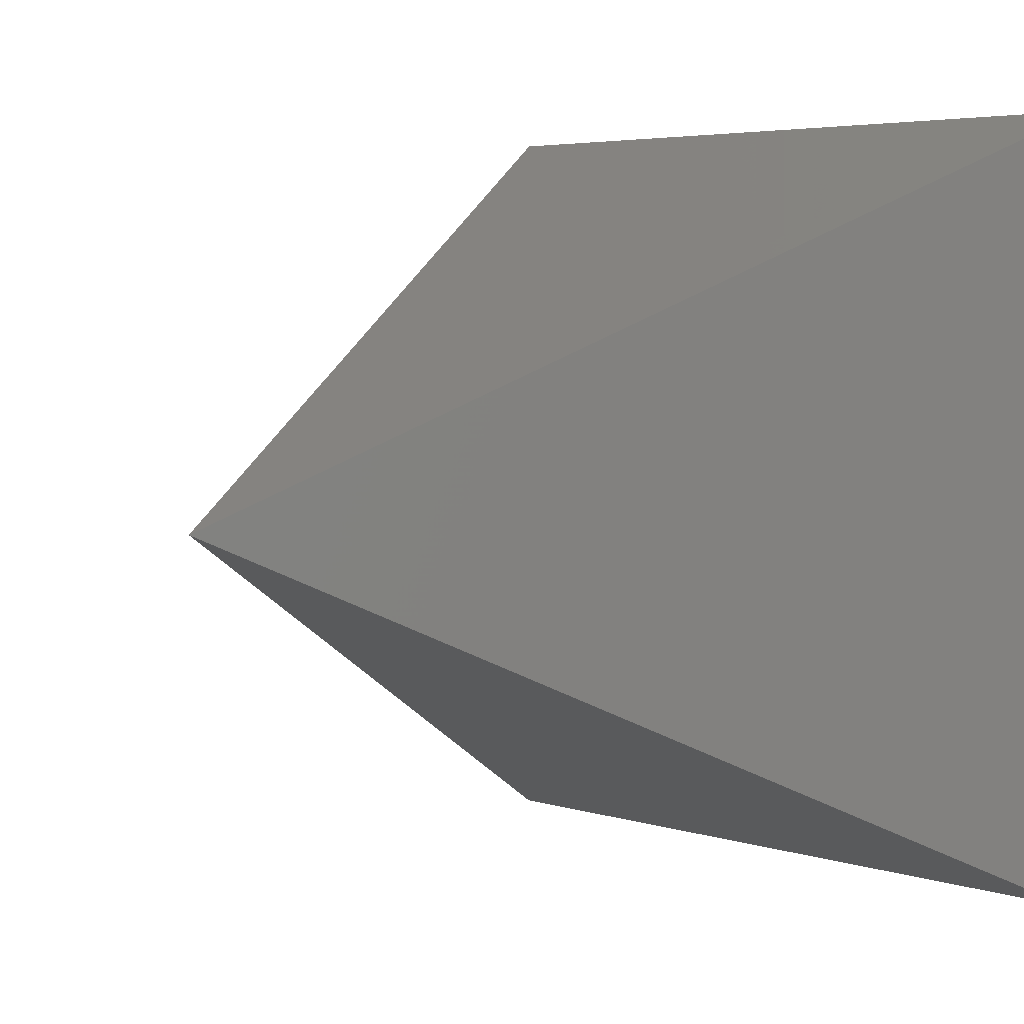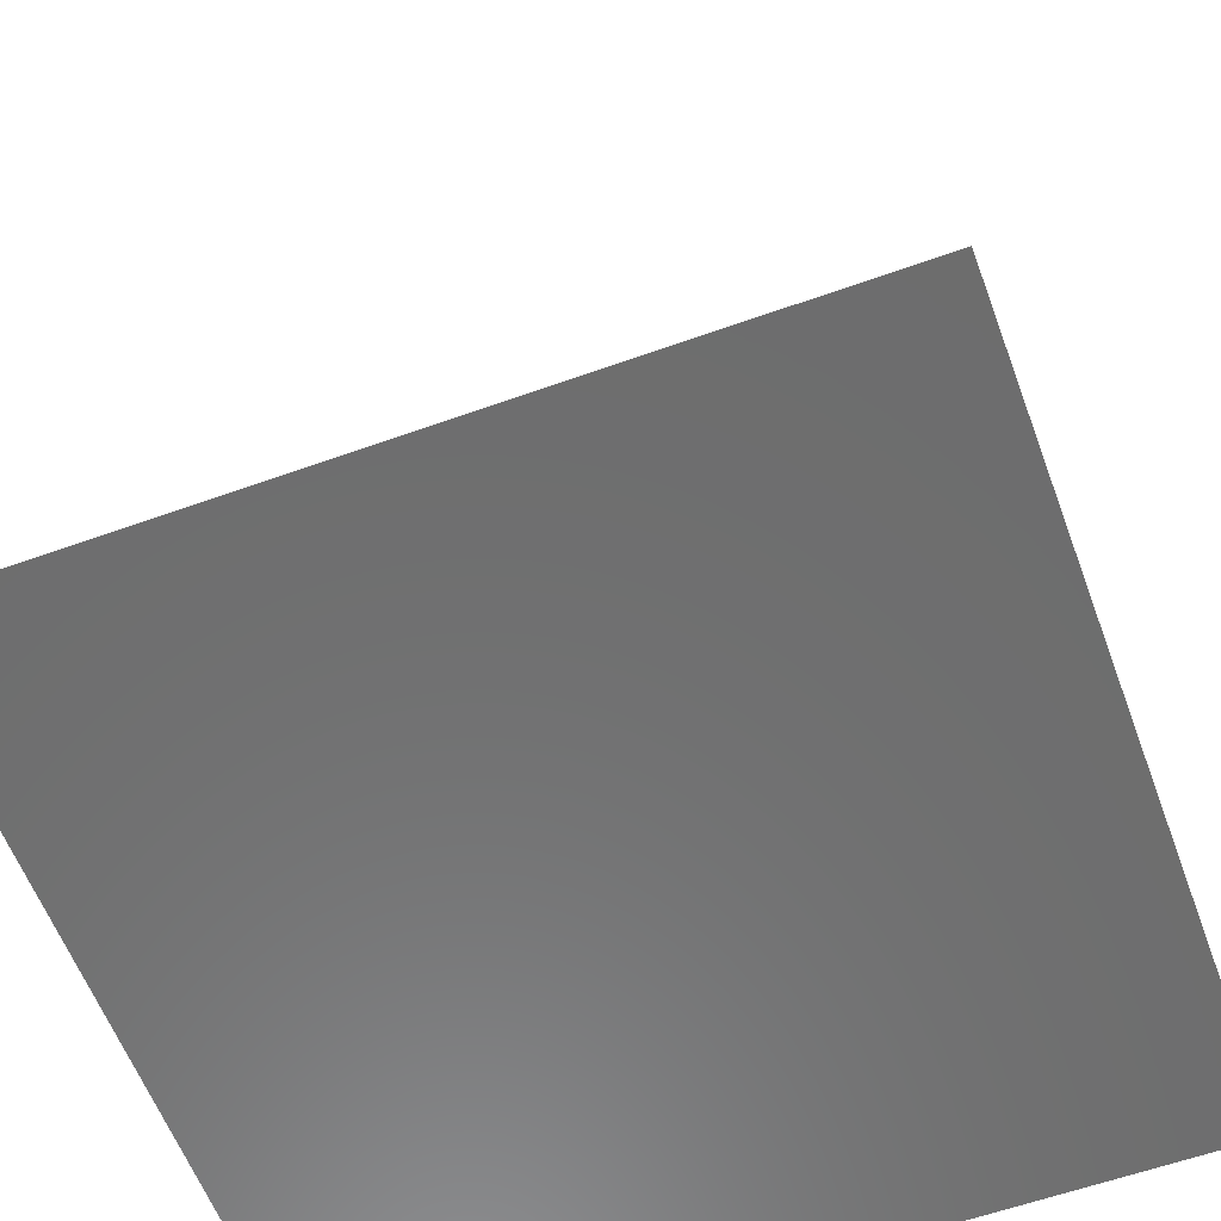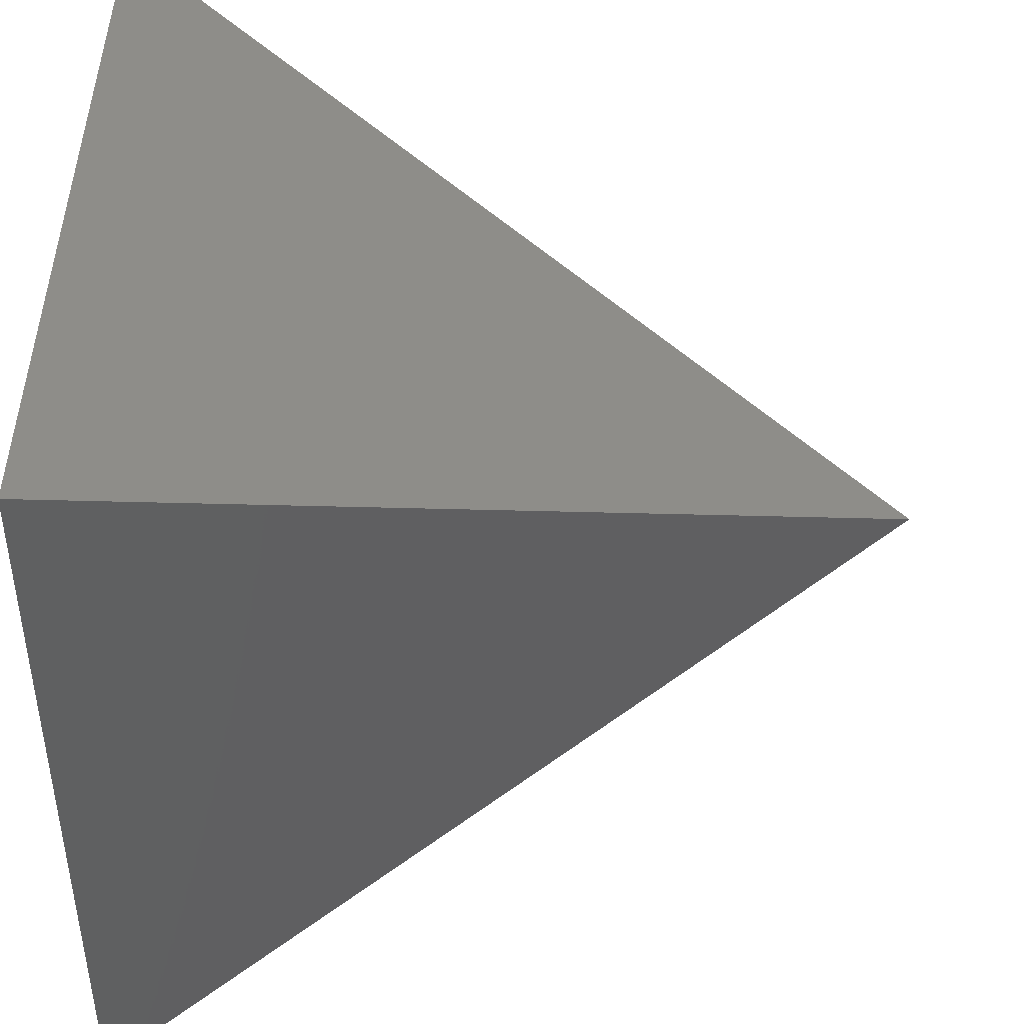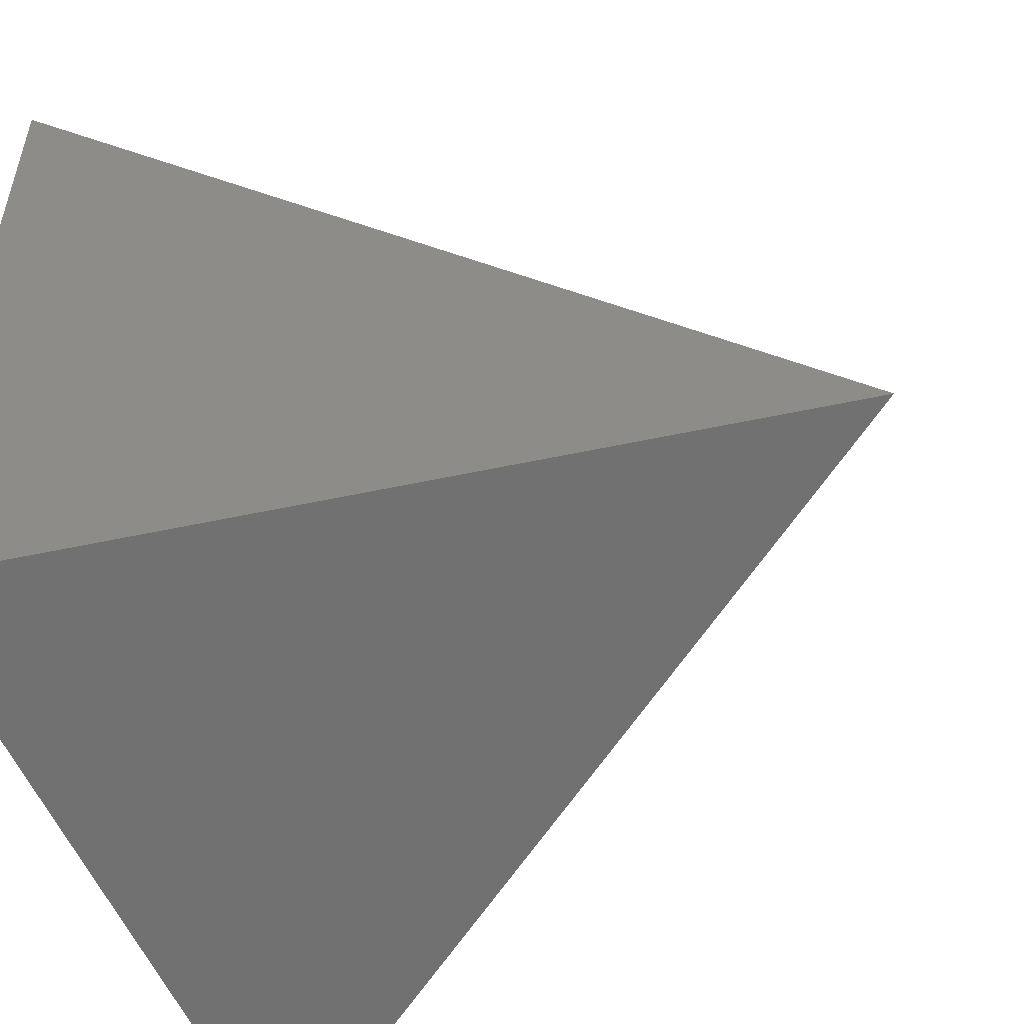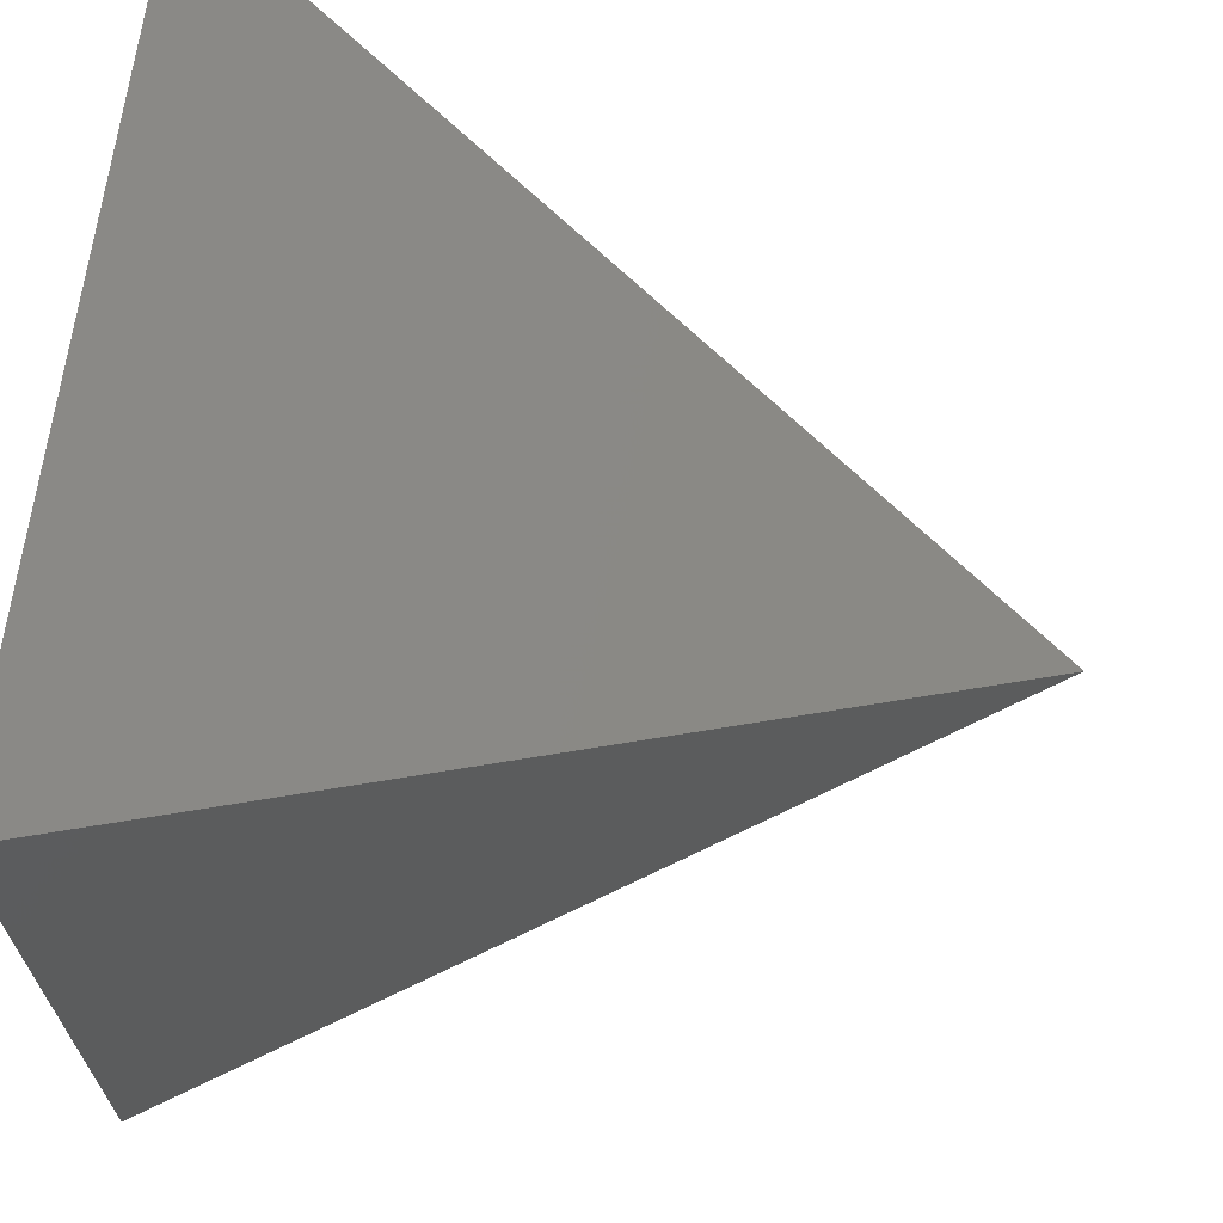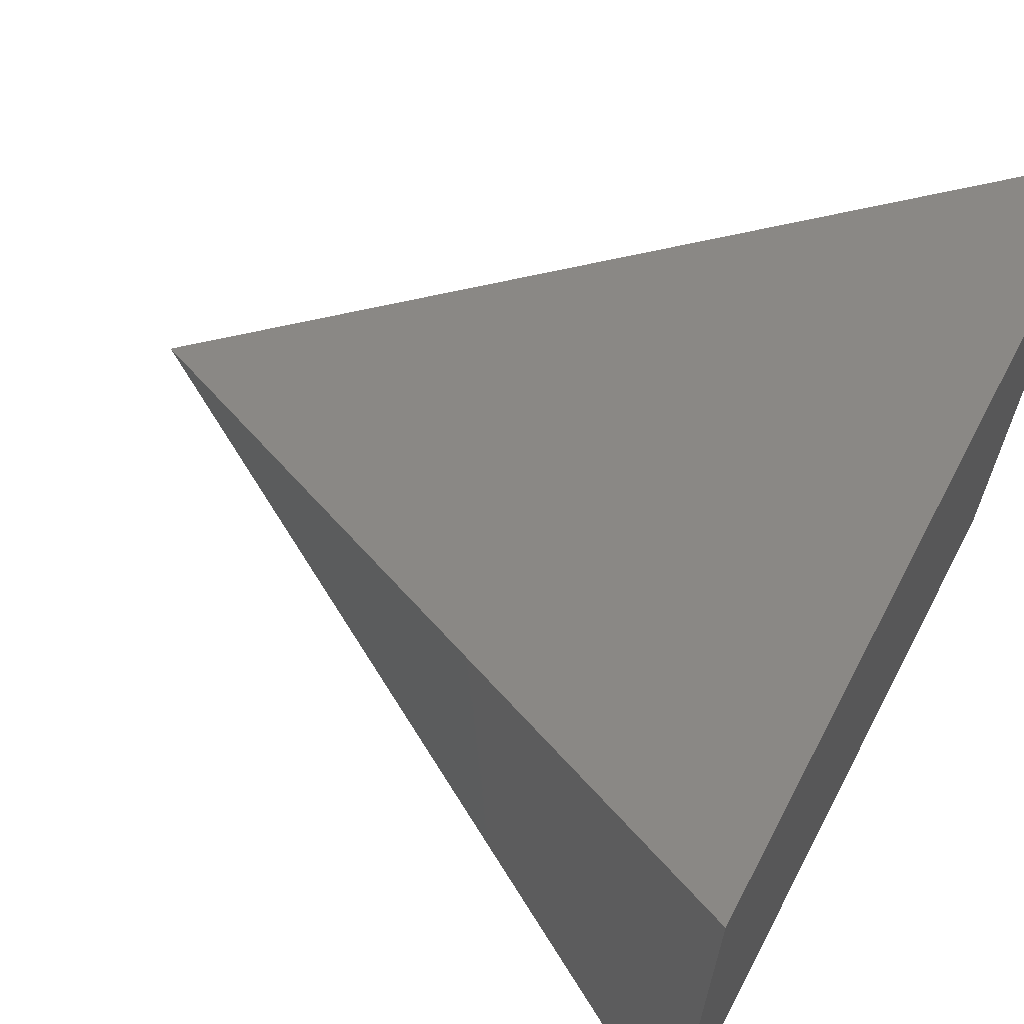
<metadata>
{"format":"stl","ext":"stl","renderer":"f3d","projection":"perspective","resolution":1024,"background":"white","views":[{"elev":4.4,"azim":47.1,"up":"+Y"},{"elev":-59.4,"azim":-69.7,"up":"+Z"},{"elev":44.7,"azim":-88.5,"up":"+Y"},{"elev":-53.1,"azim":-68.8,"up":"+Y"},{"elev":67.4,"azim":-82.2,"up":"+Y"},{"elev":65.7,"azim":117.7,"up":"+Y"}]}
</metadata>
<code>
# stl→obj: 5 verts, 6 faces
v 1 1 0
v 1 0 0
v 0 0 0
v 0 1 0
v 0.5 0.5 1
f 1 2 3
f 3 4 1
f 2 1 5
f 3 5 4
f 1 4 5
f 3 2 5

</code>
